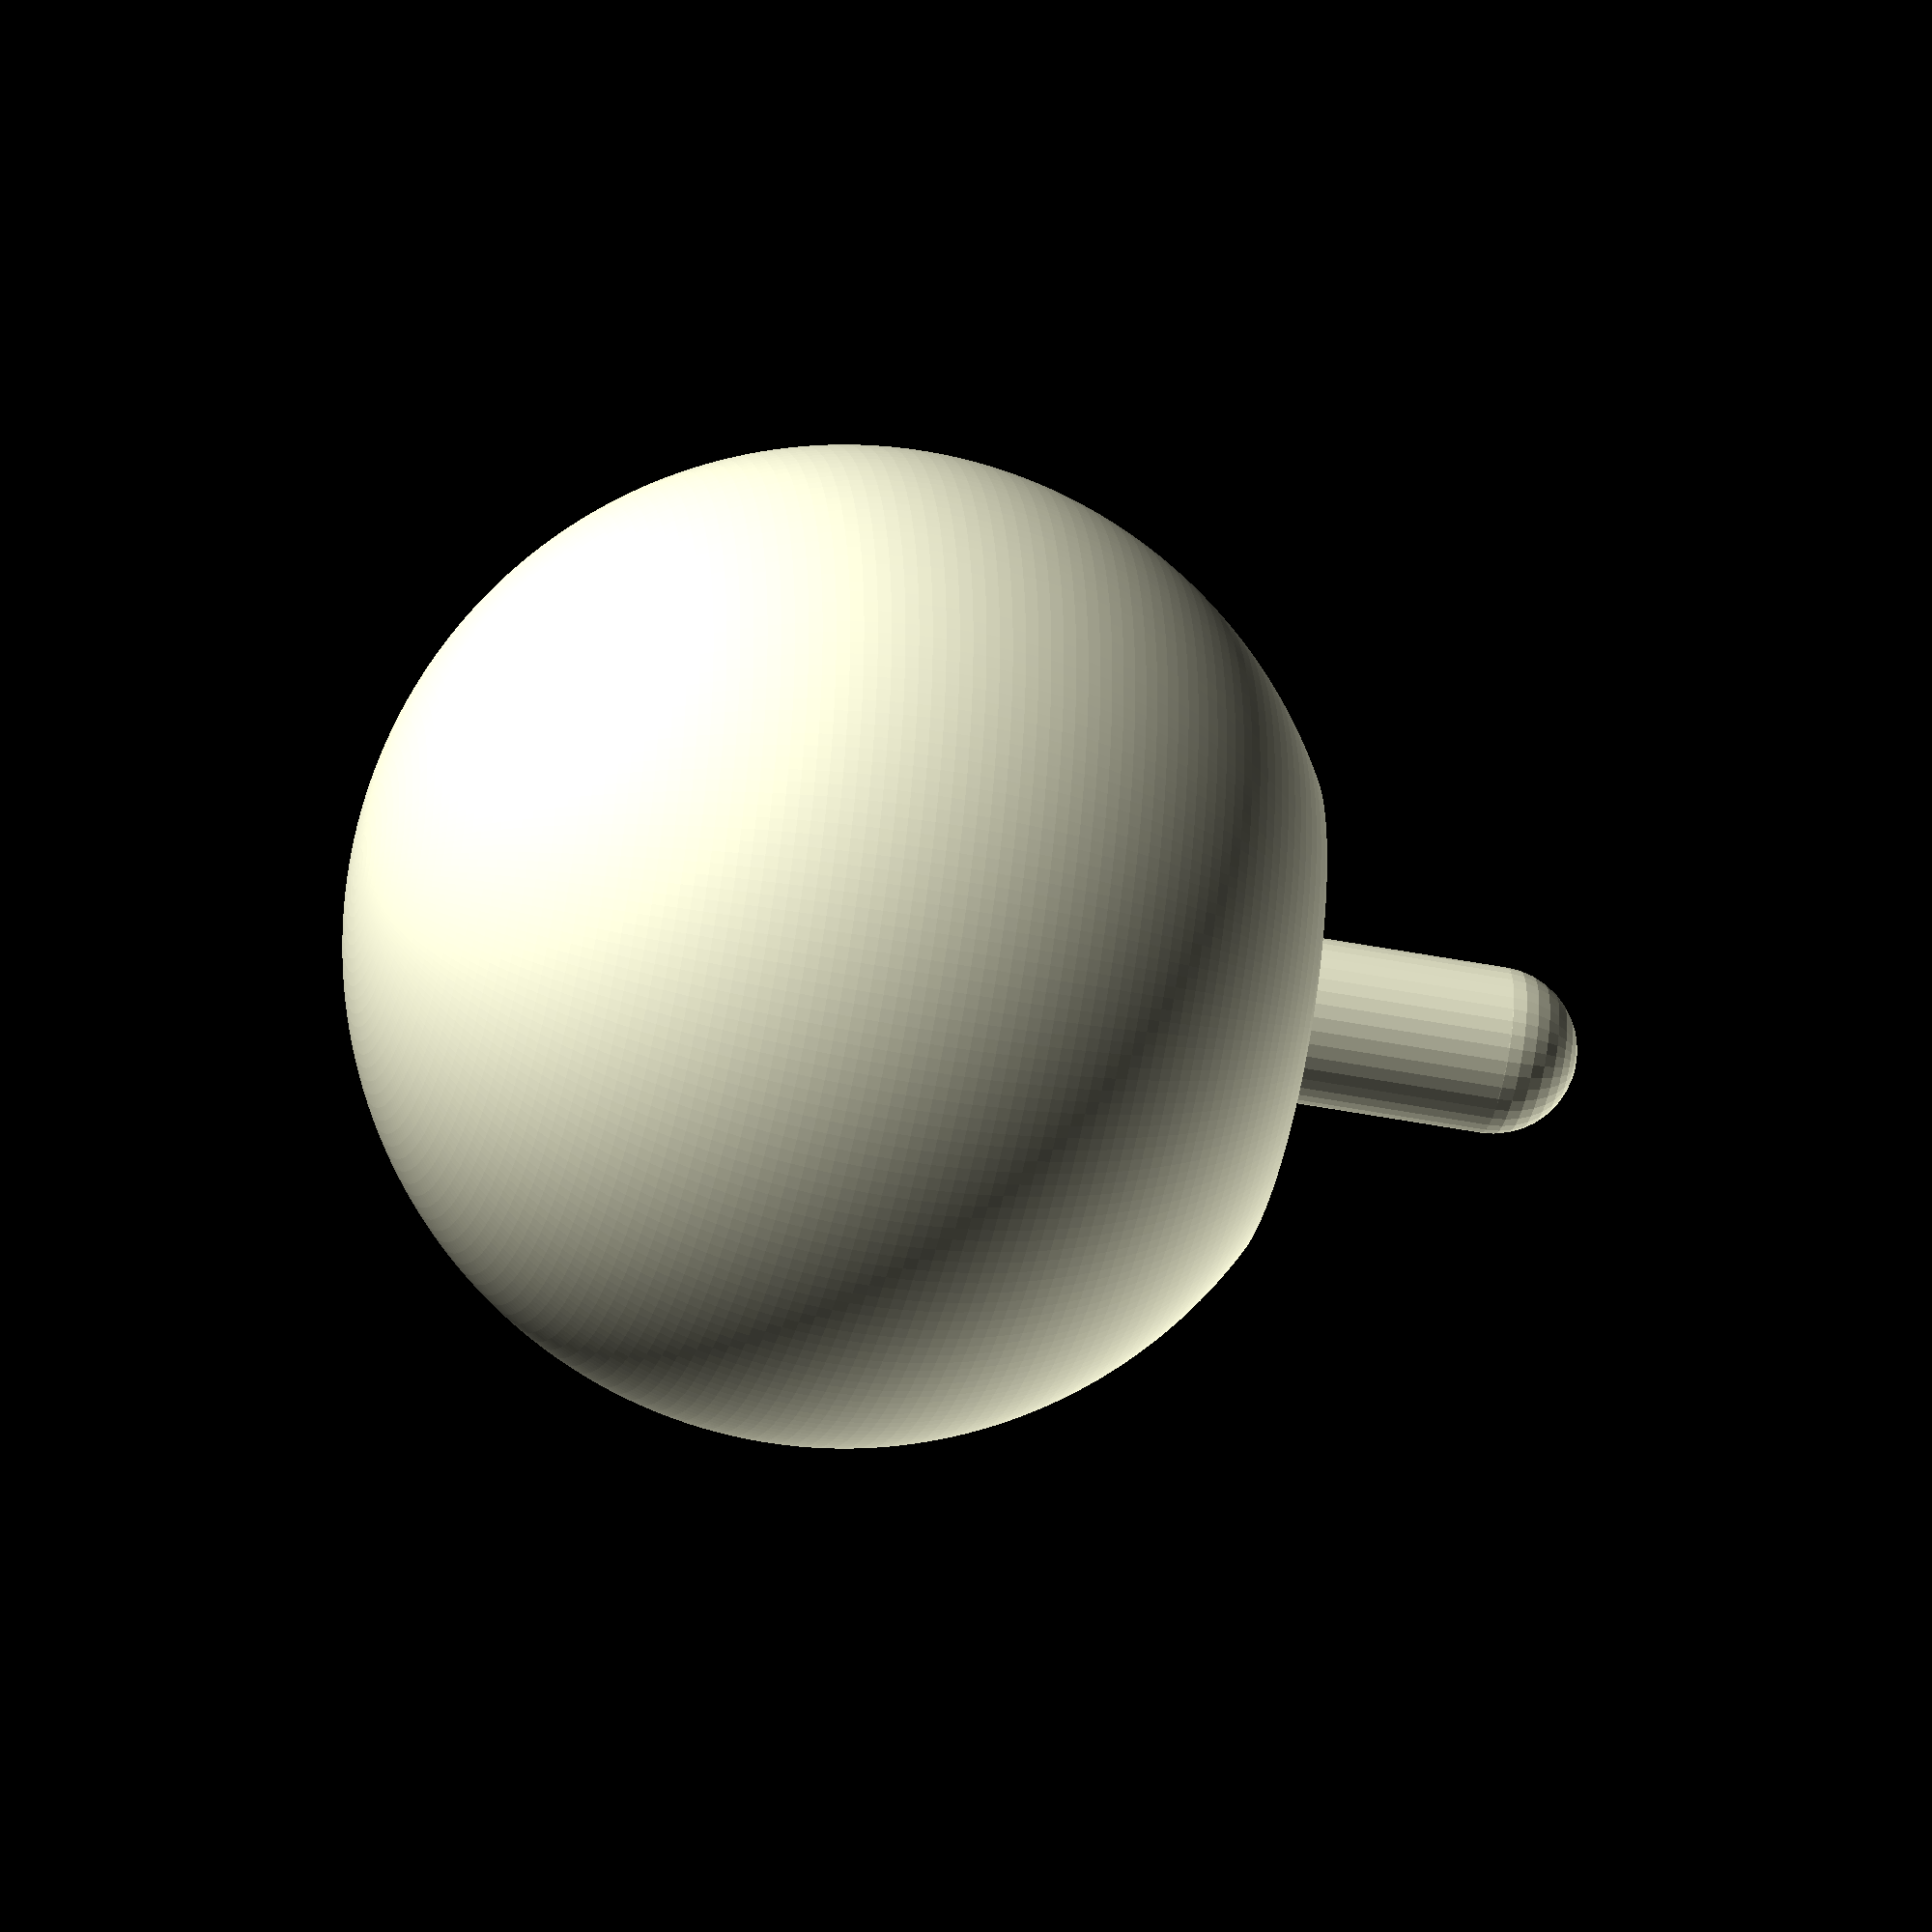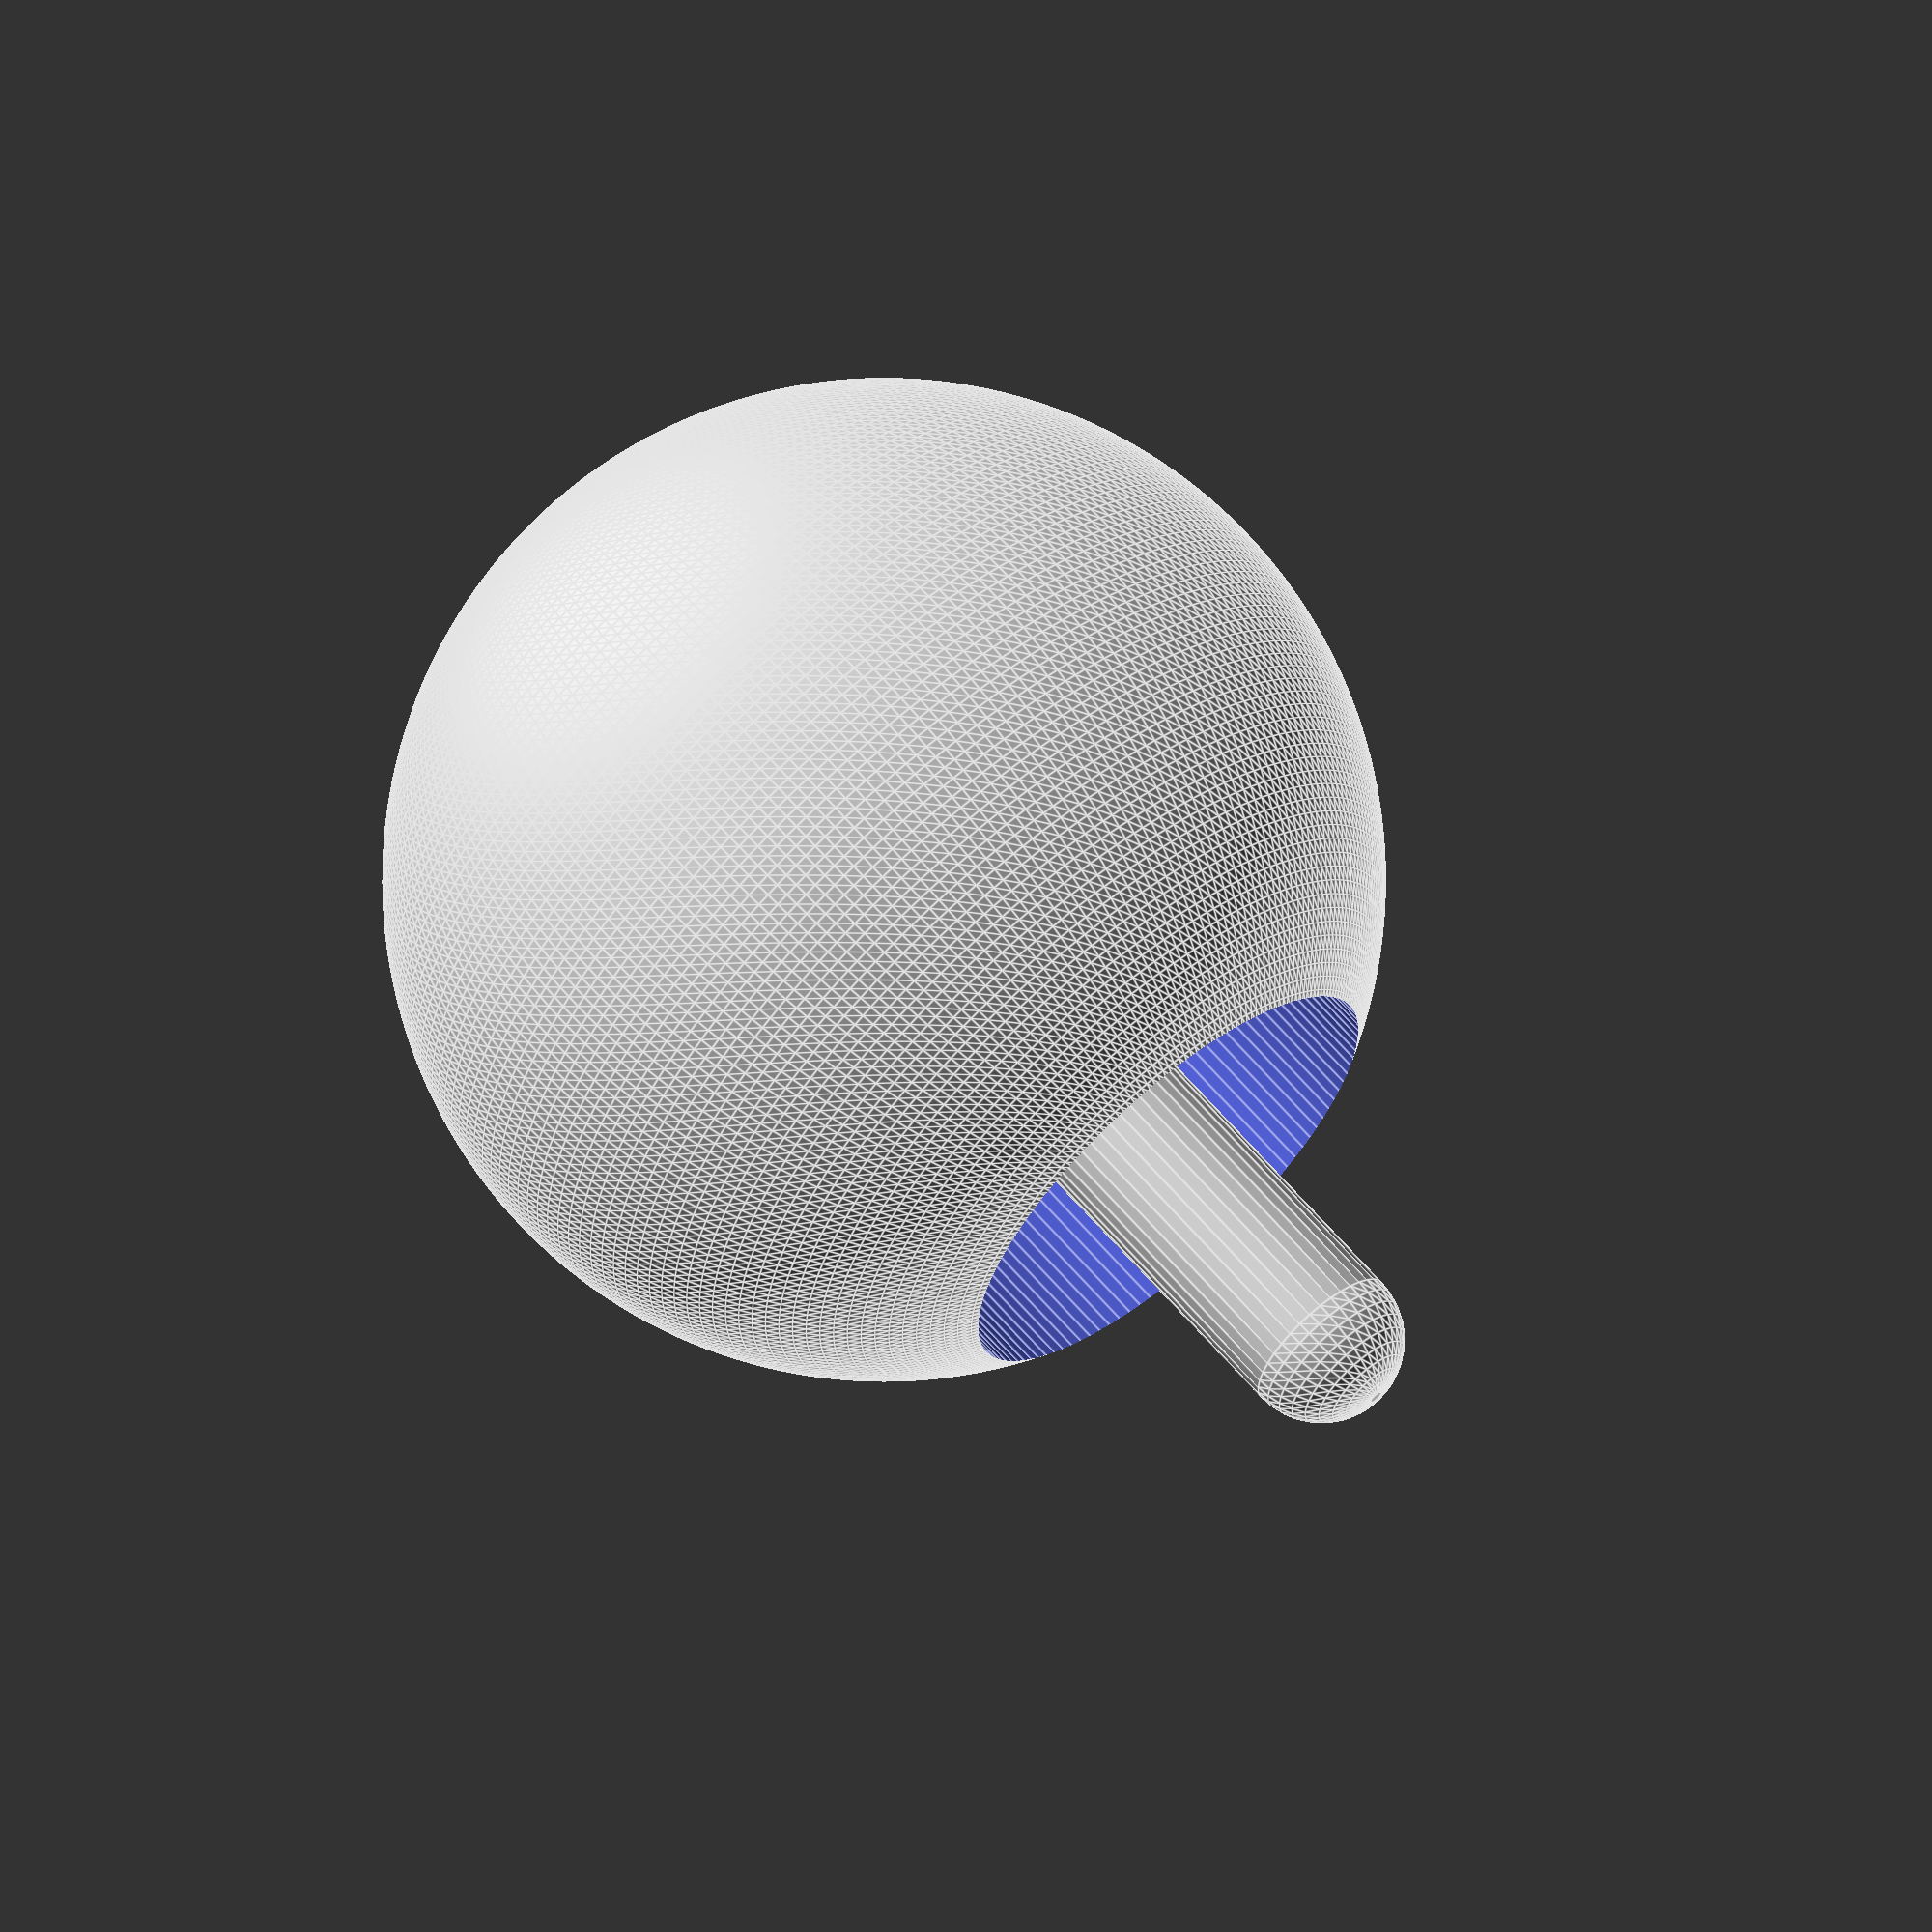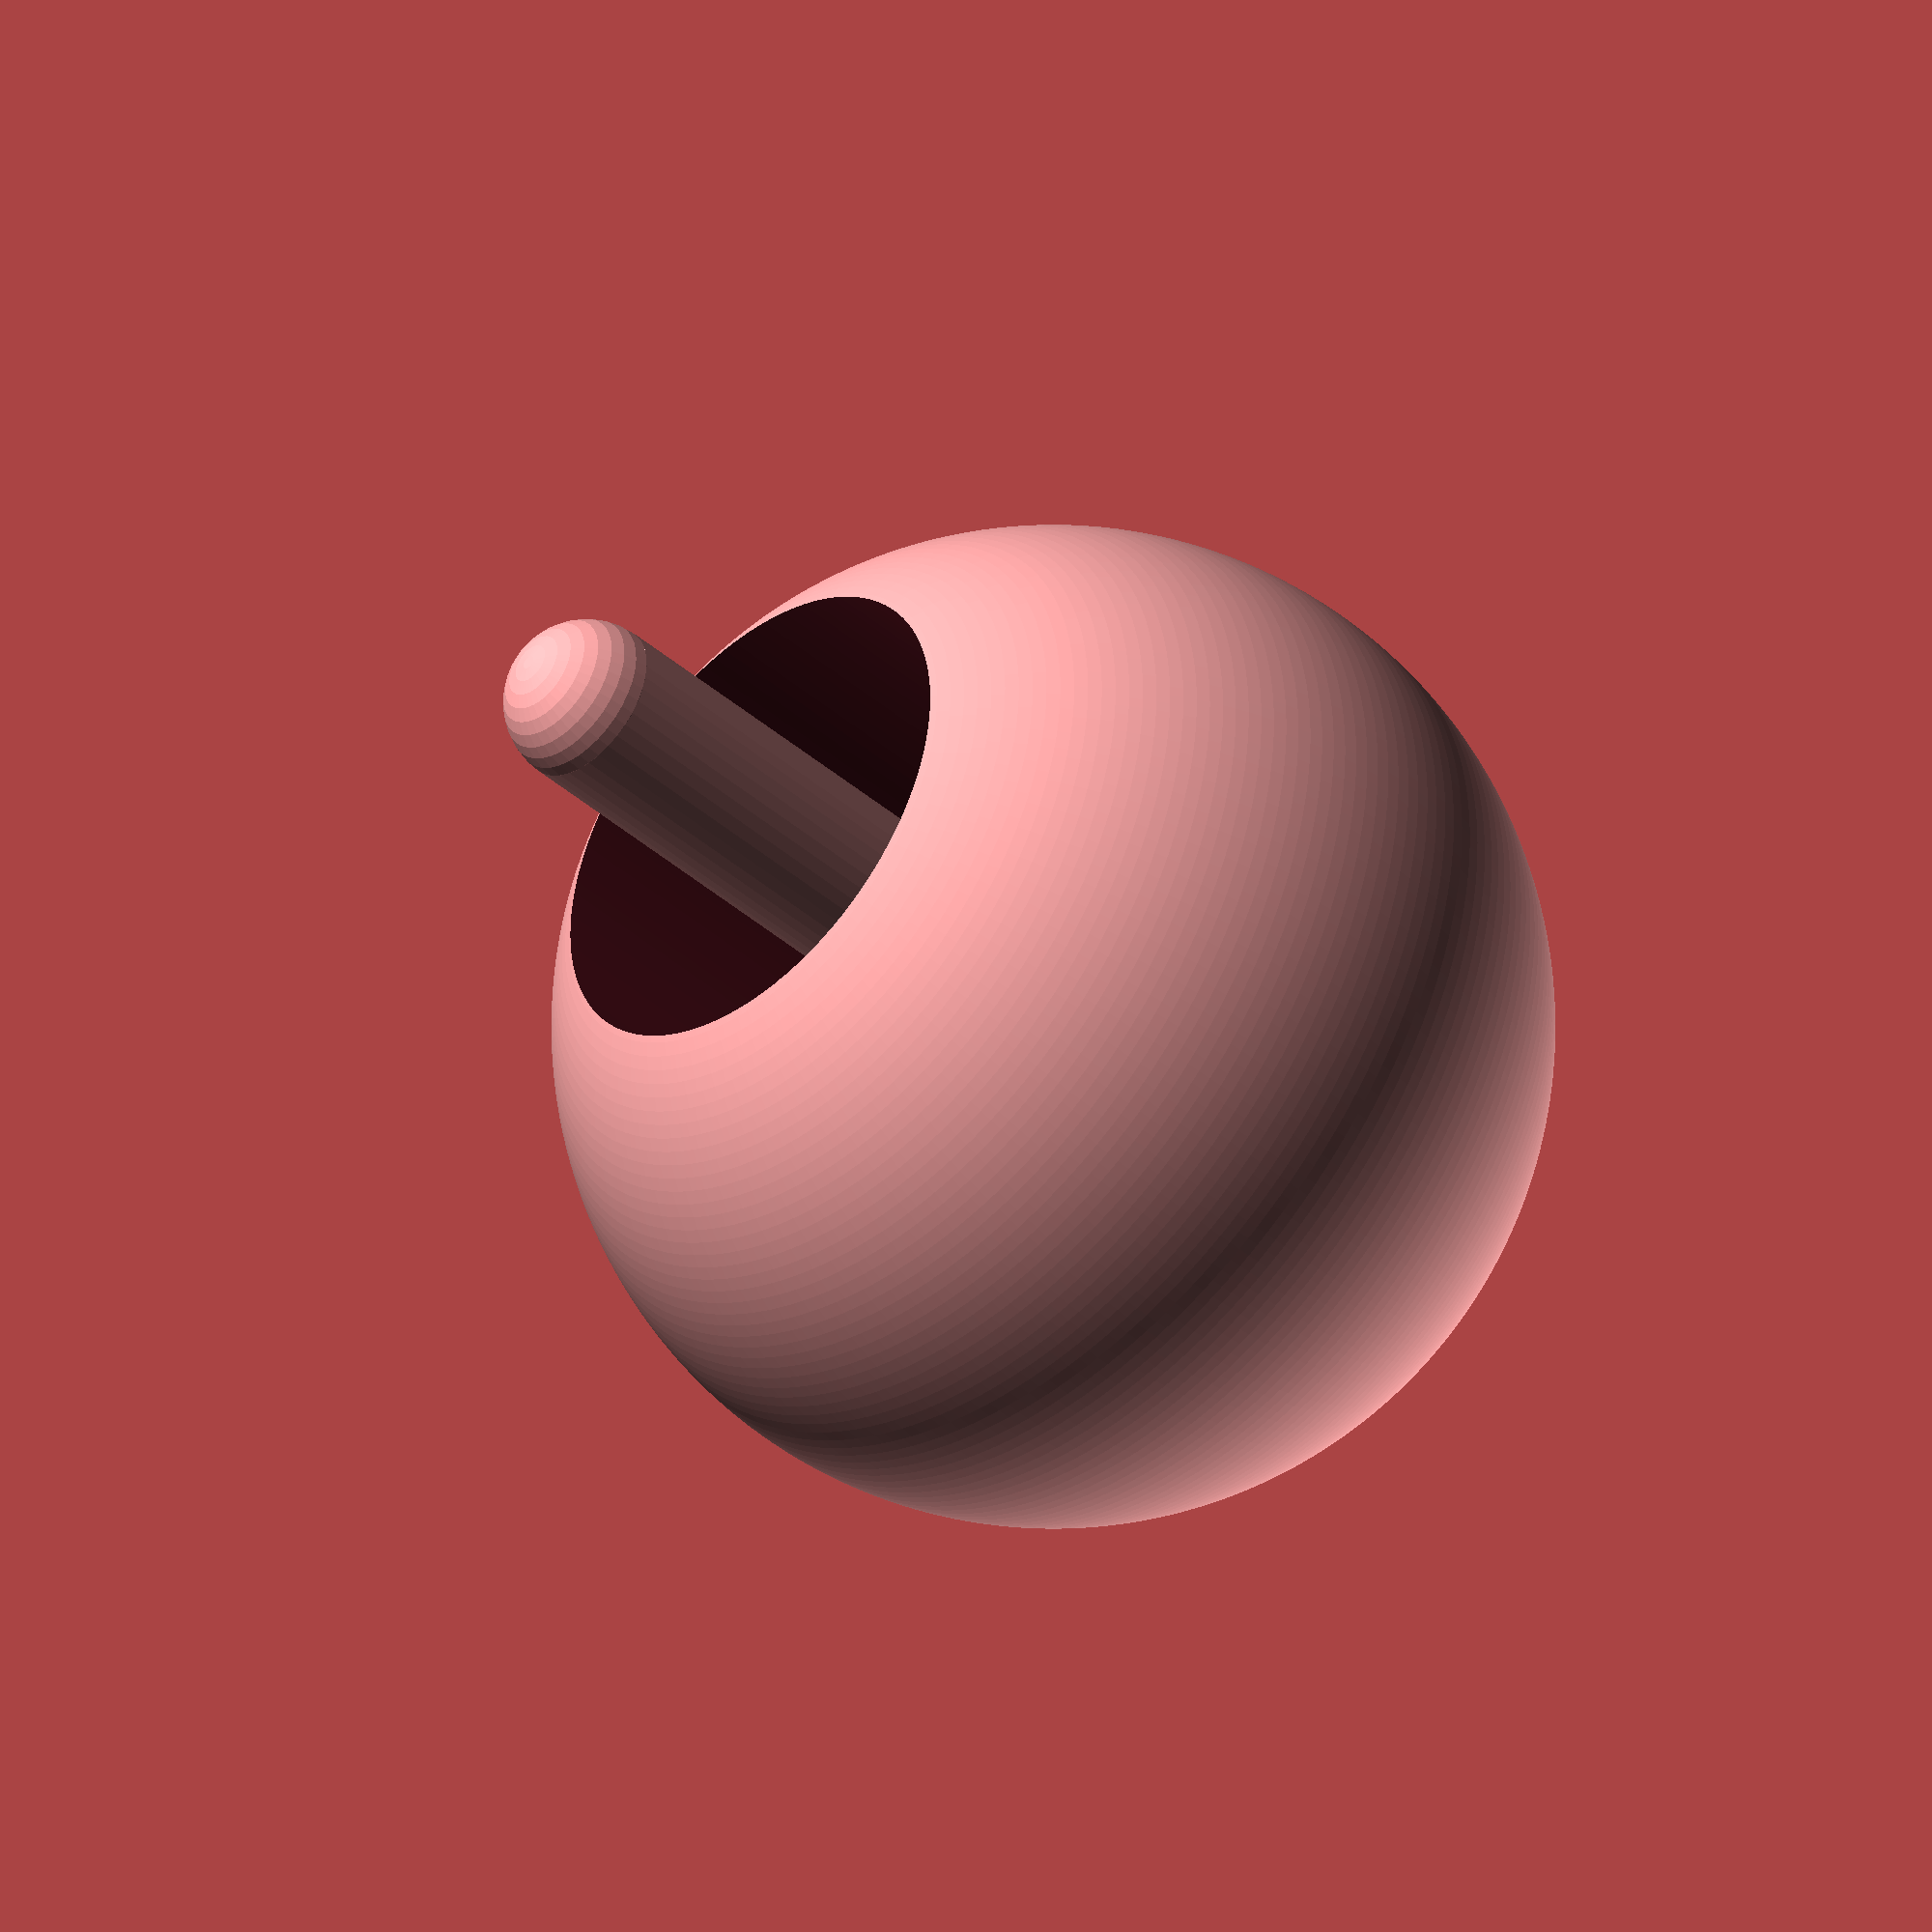
<openscad>
//Tippe top
$fs = 0.5; //Set to 1.5 during design, 0.5 before final compile/rendering
$fa = 0.5; //Set to 1.0 during design, 0.5 before final compile/rendering
rs = 18; //radius of the spherical portion
ra = 30; //recess angle
rr = rs*sin(ra); //radius of the cylindrical recess
rh = 3.0; // radius of the handle
roffset = rs/6; //recess base offset from center of sphere
hr = rs + roffset; //height of the recess
hh = 1.5*rs;
union(){
  difference(){
    sphere(r=rs);
    translate([0,0,-1*roffset]){
        cylinder(r=rr, h=hr, center=false);
      }
  }
  translate([0,0,-1*roffset]){
    cylinder(r=rh, h=hh, center=false);
    translate([0,0,hh]) sphere(r=rh);
  }
}

</openscad>
<views>
elev=219.4 azim=303.9 roll=284.1 proj=o view=wireframe
elev=294.8 azim=240.6 roll=319.2 proj=o view=edges
elev=222.5 azim=173.3 roll=135.8 proj=o view=wireframe
</views>
